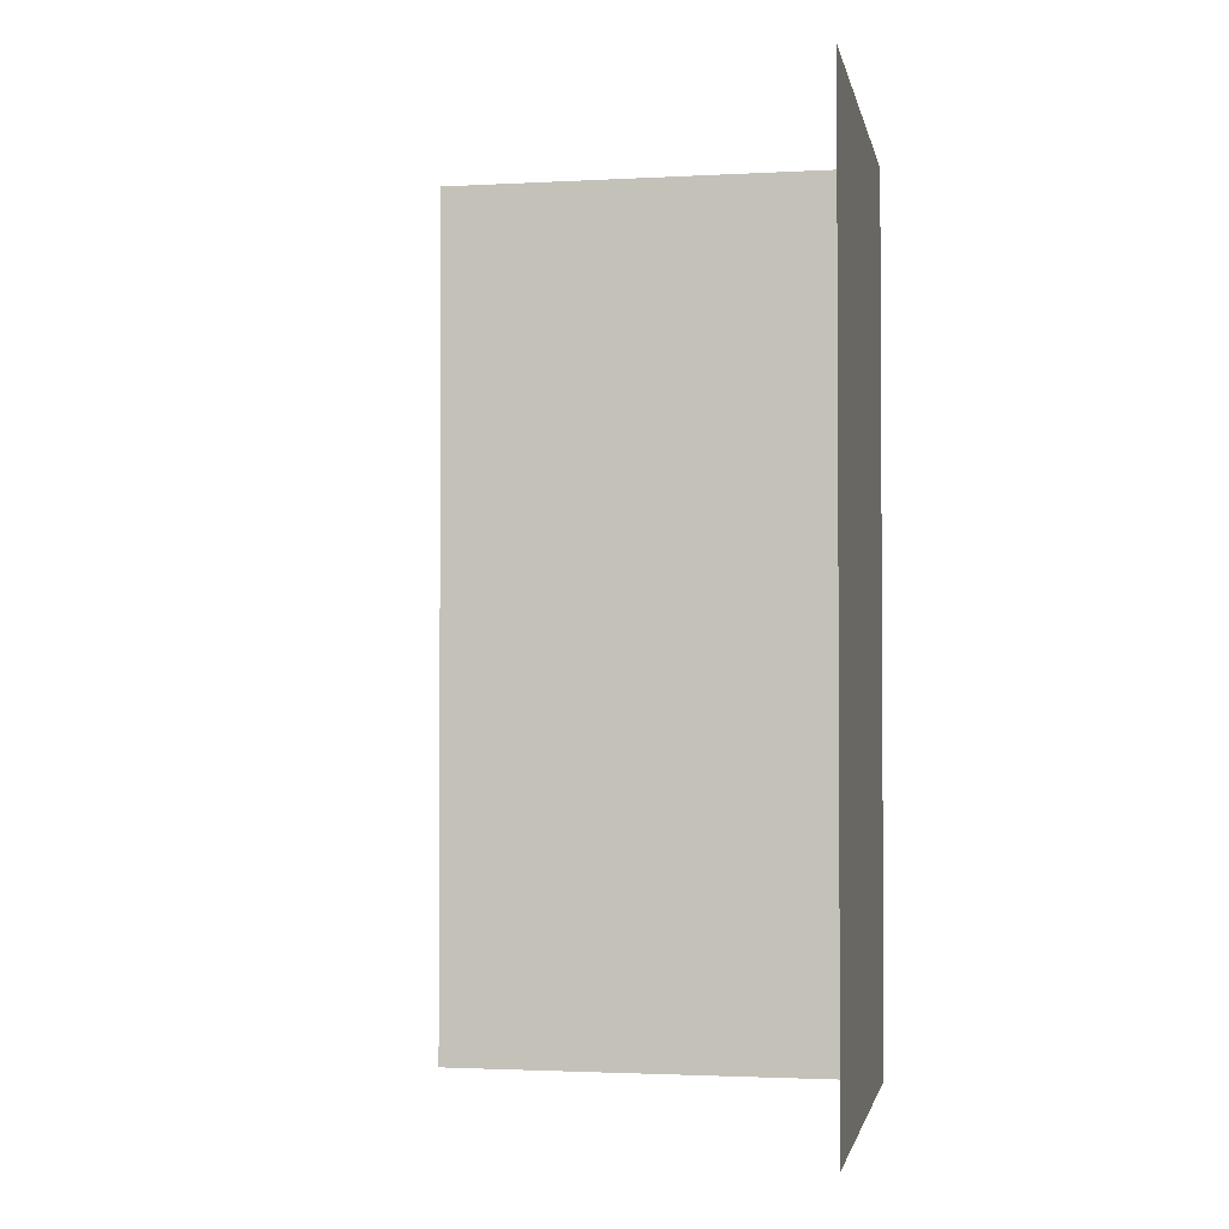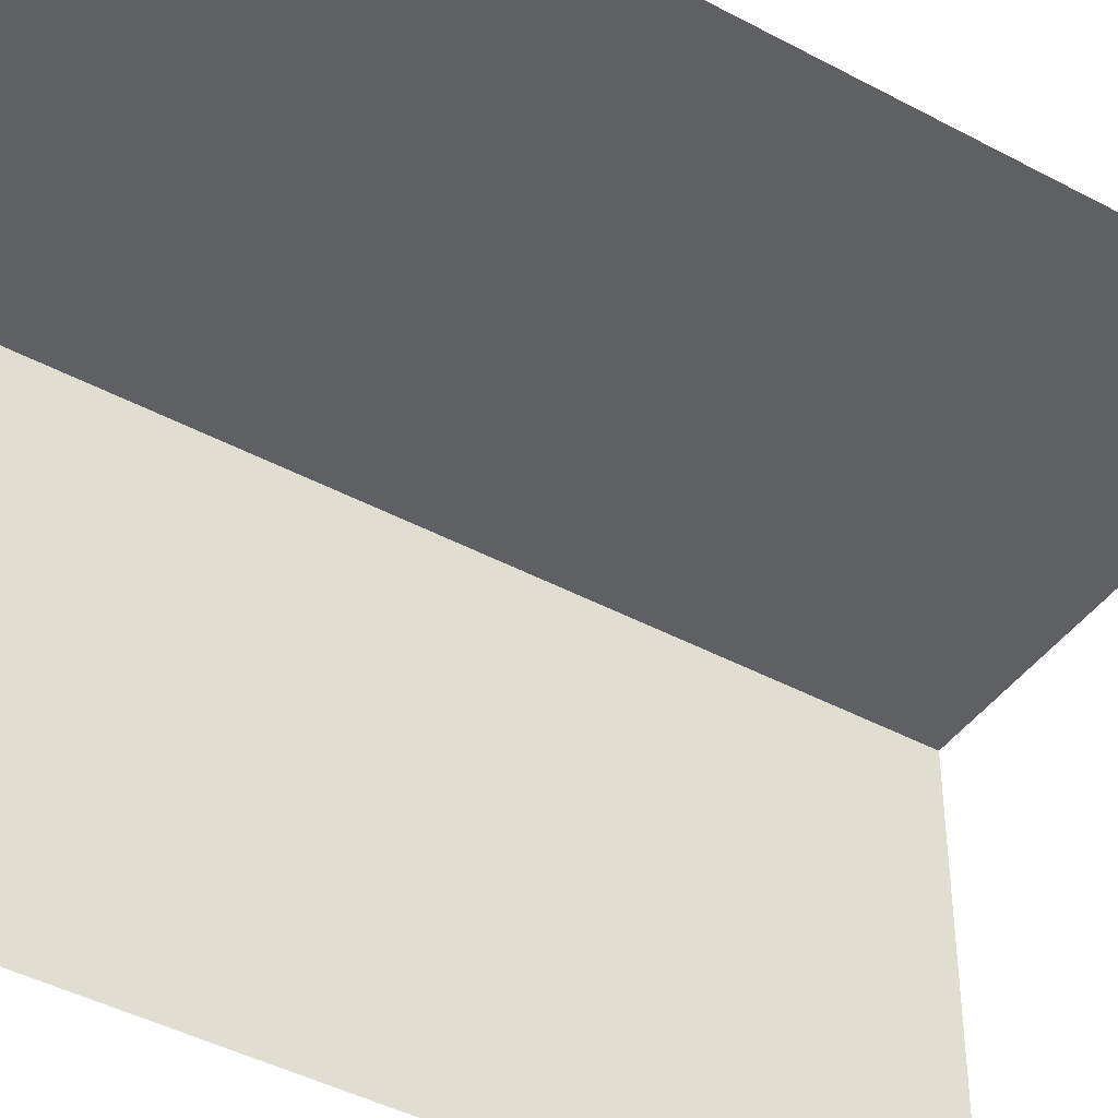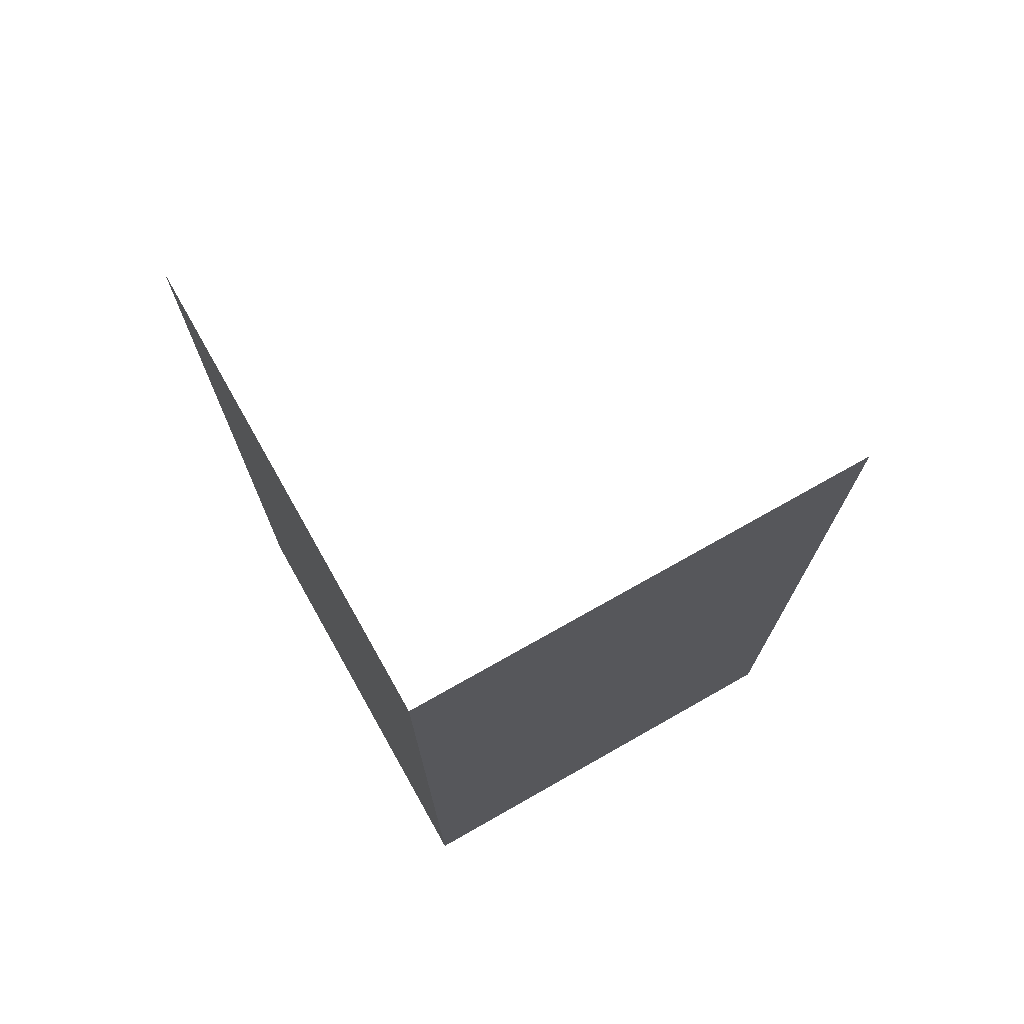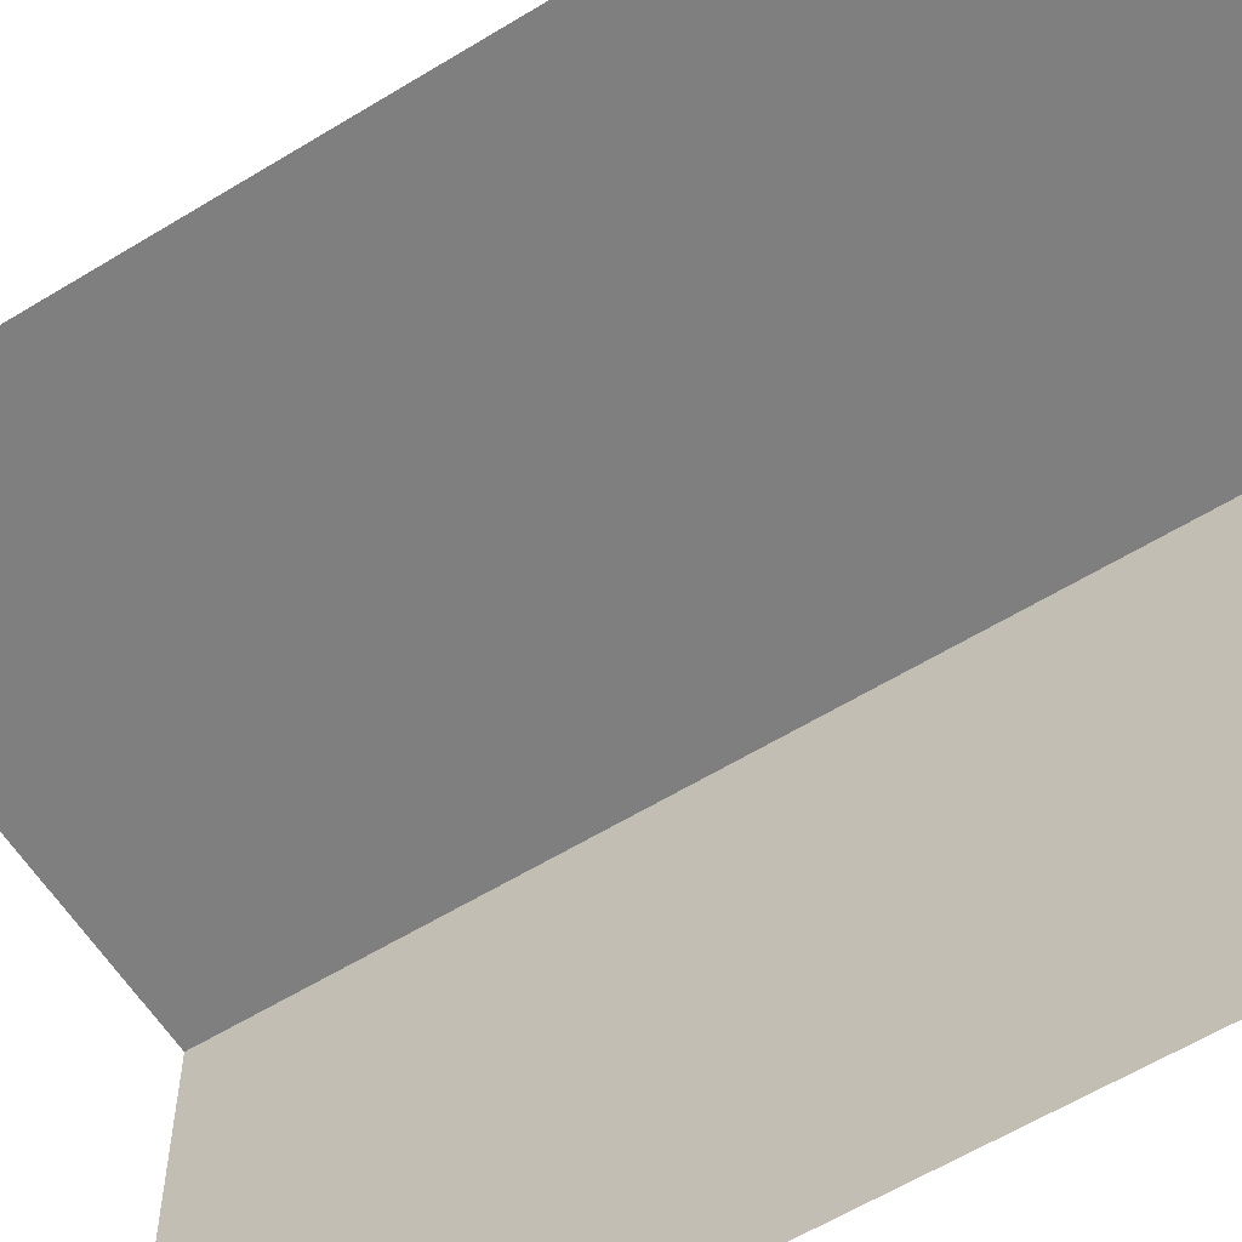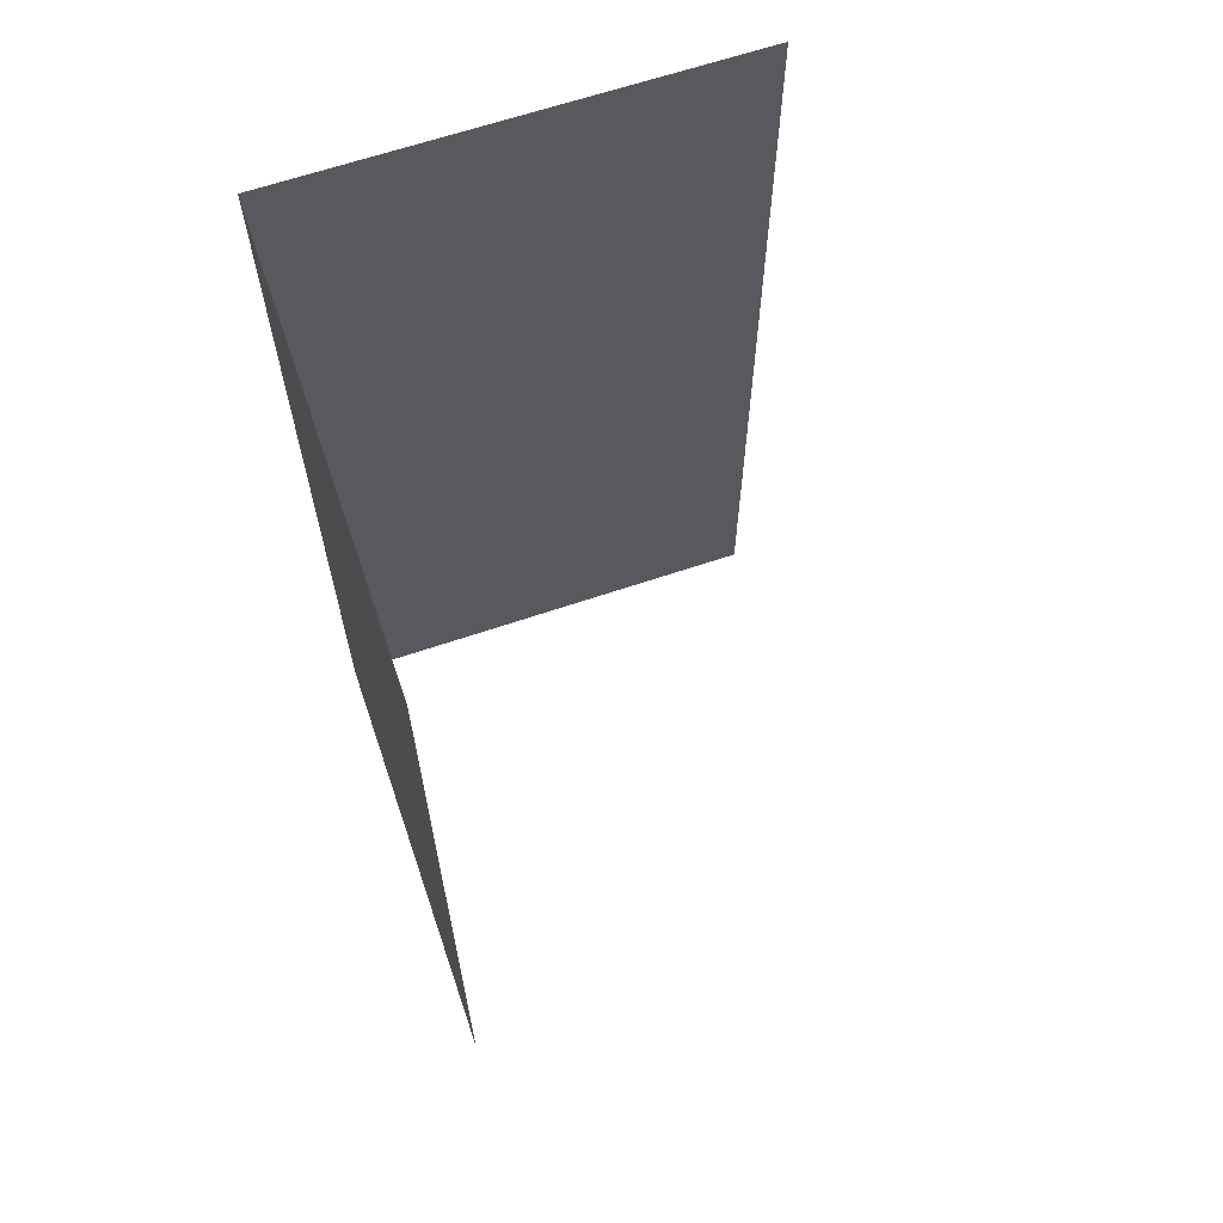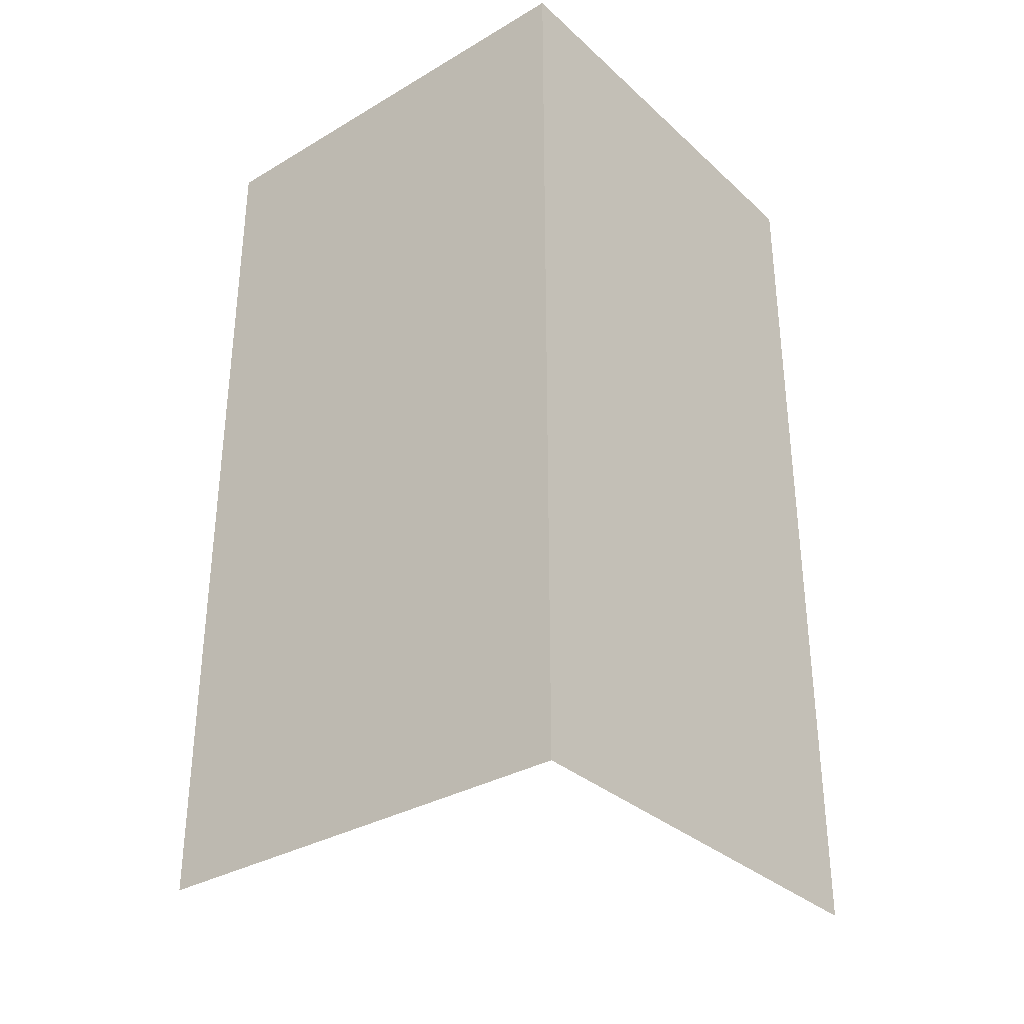
<metadata>
{"format":"obj","ext":"obj","renderer":"f3d","projection":"perspective","resolution":1024,"background":"white","views":[{"elev":-2.1,"azim":-79.1,"up":"+Y"},{"elev":-43.1,"azim":-122.5,"up":"+Z"},{"elev":73.3,"azim":60.5,"up":"+Y"},{"elev":-59.8,"azim":-57.9,"up":"+Z"},{"elev":64.6,"azim":161.1,"up":"+Y"},{"elev":-32.9,"azim":39.1,"up":"+Y"}]}
</metadata>
<code>
g default
v 0.25 -0.5 0.25
v 0.25 0.5 0.25
v -0.25 -0.5 0.25
v -0.25 0.5 0.25
v 0.25 -0.5 -0.25
v 0.25 0.5 -0.25
g W_C_O_1x0_5 Outside_Corner
f 1 2 4 3
f 2 1 5 6

</code>
